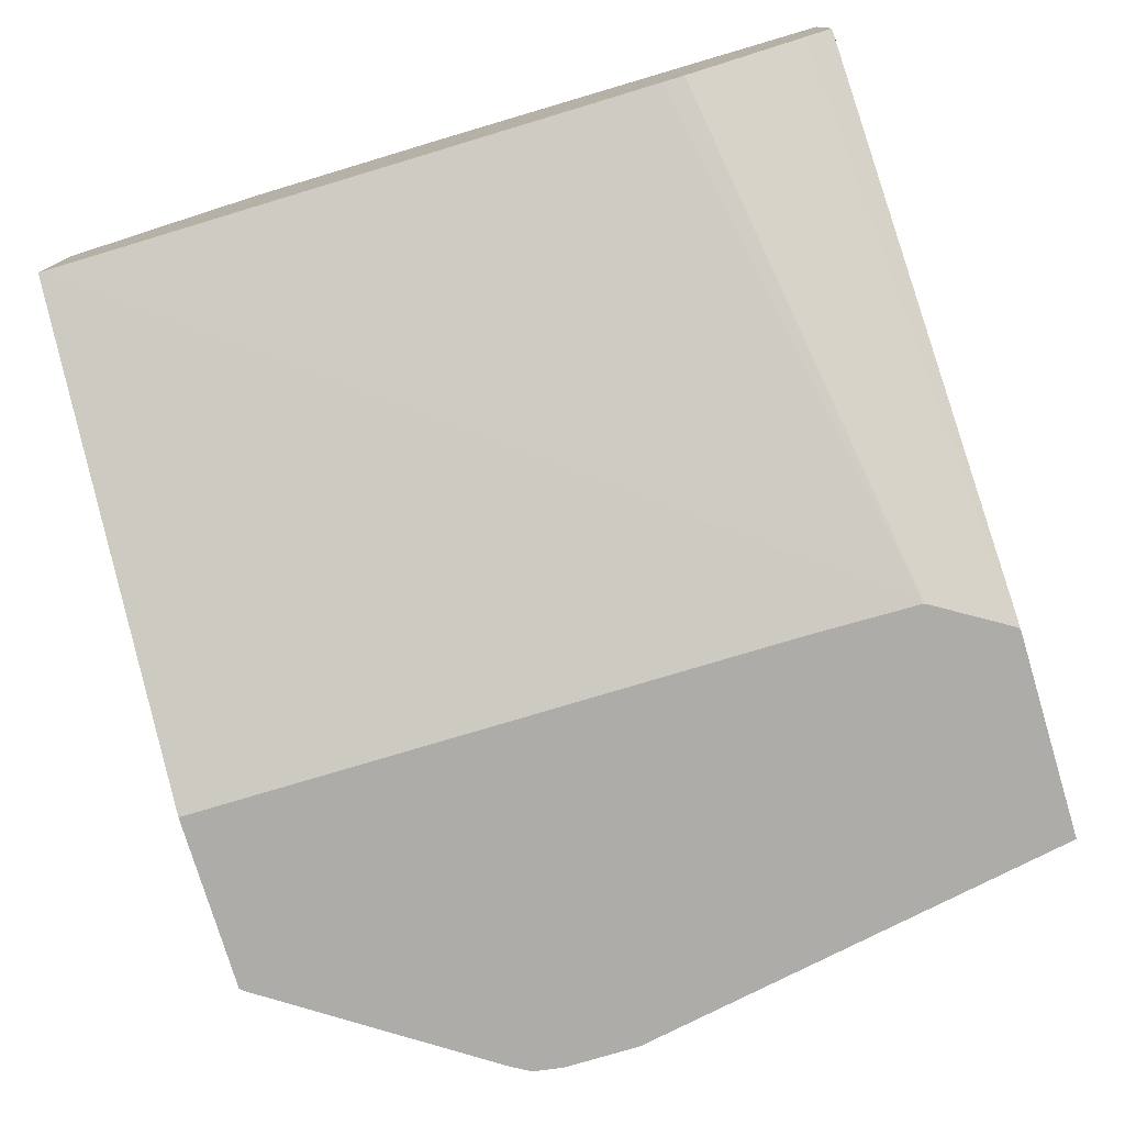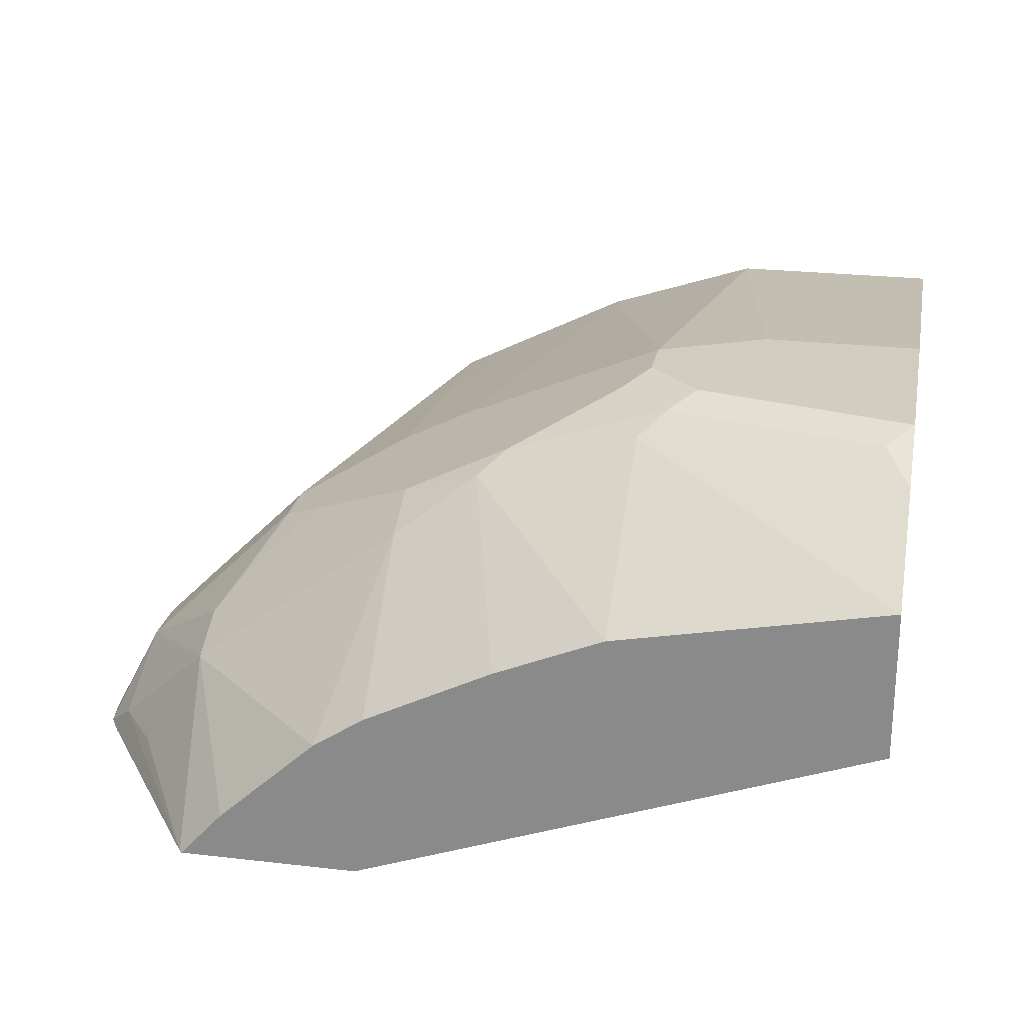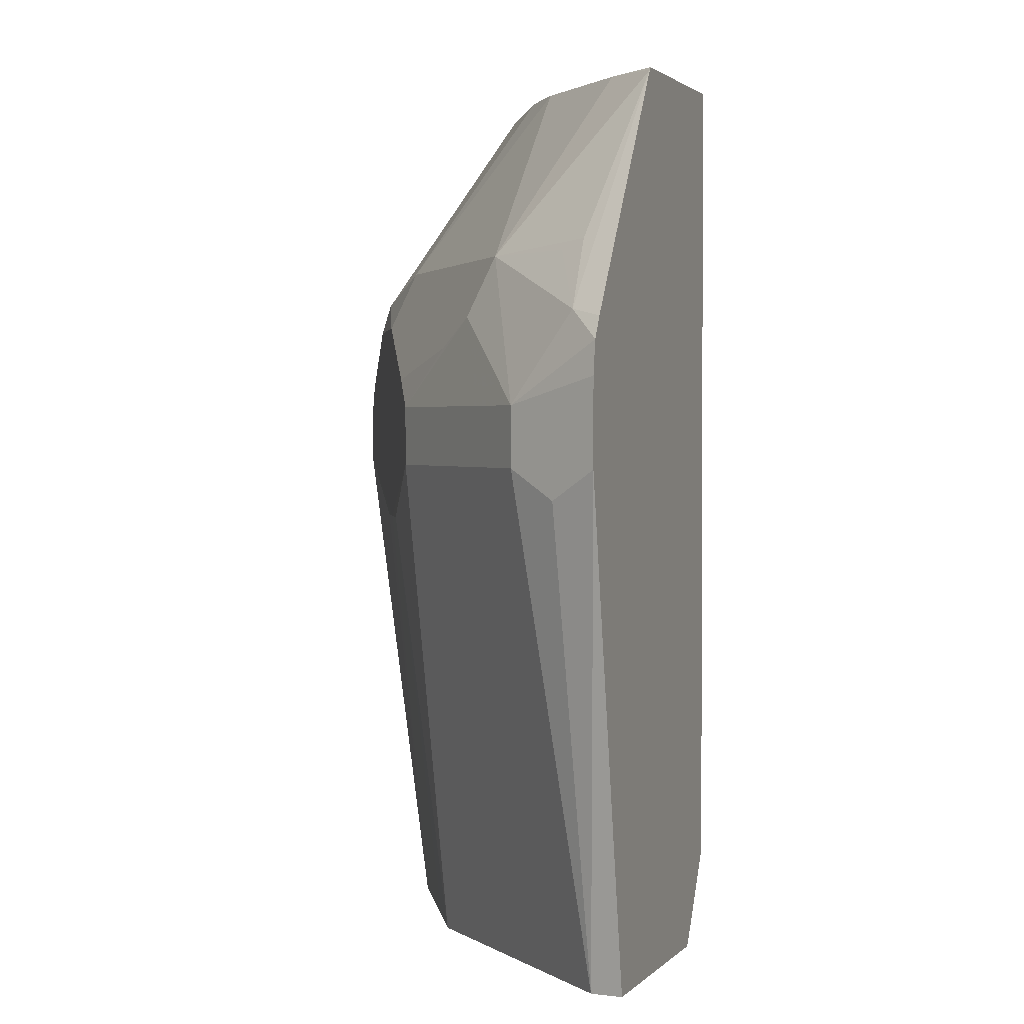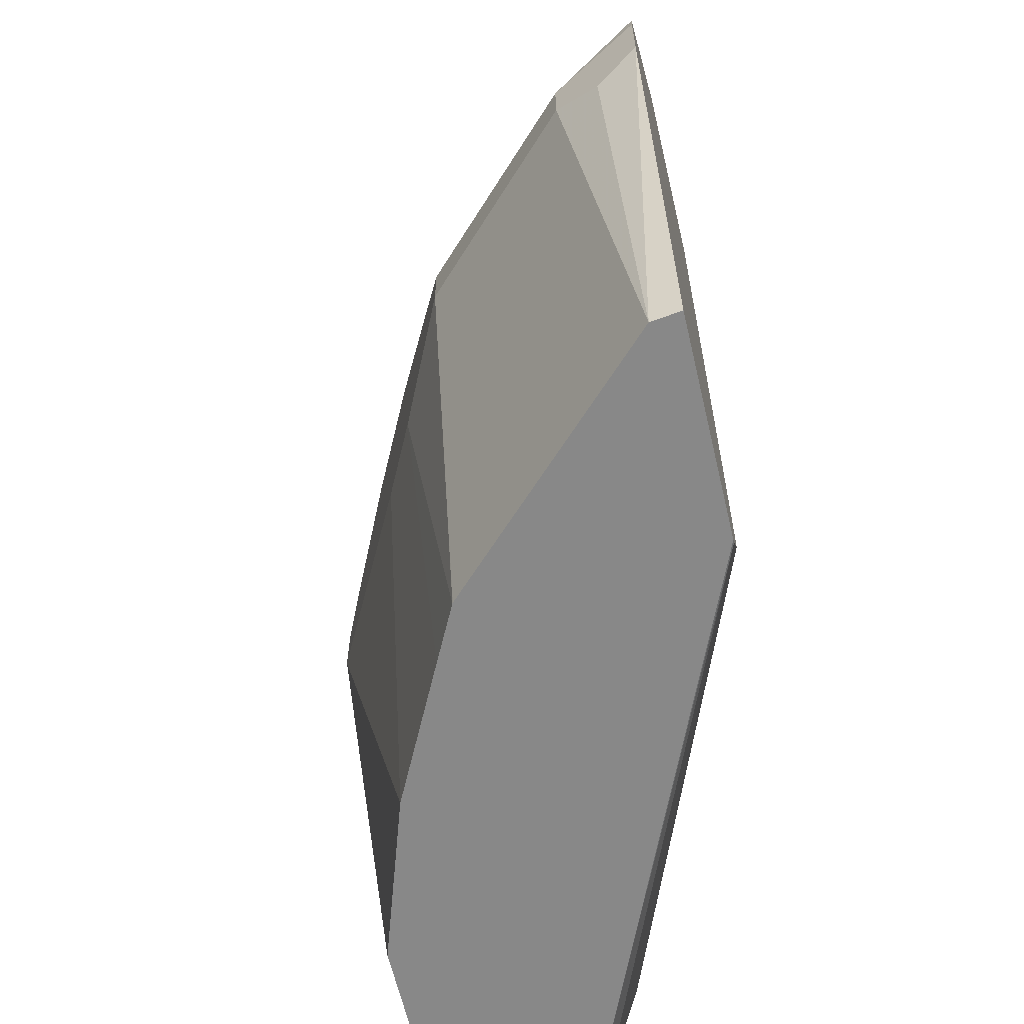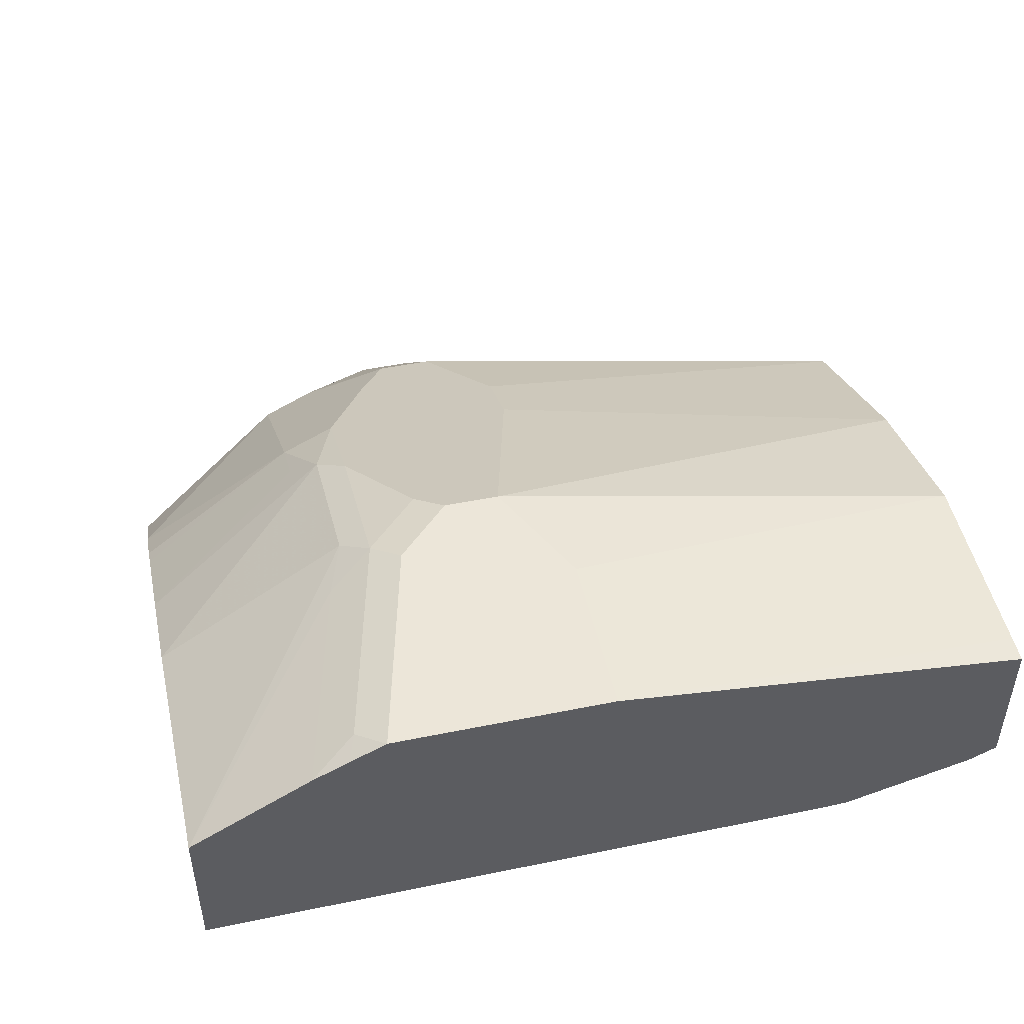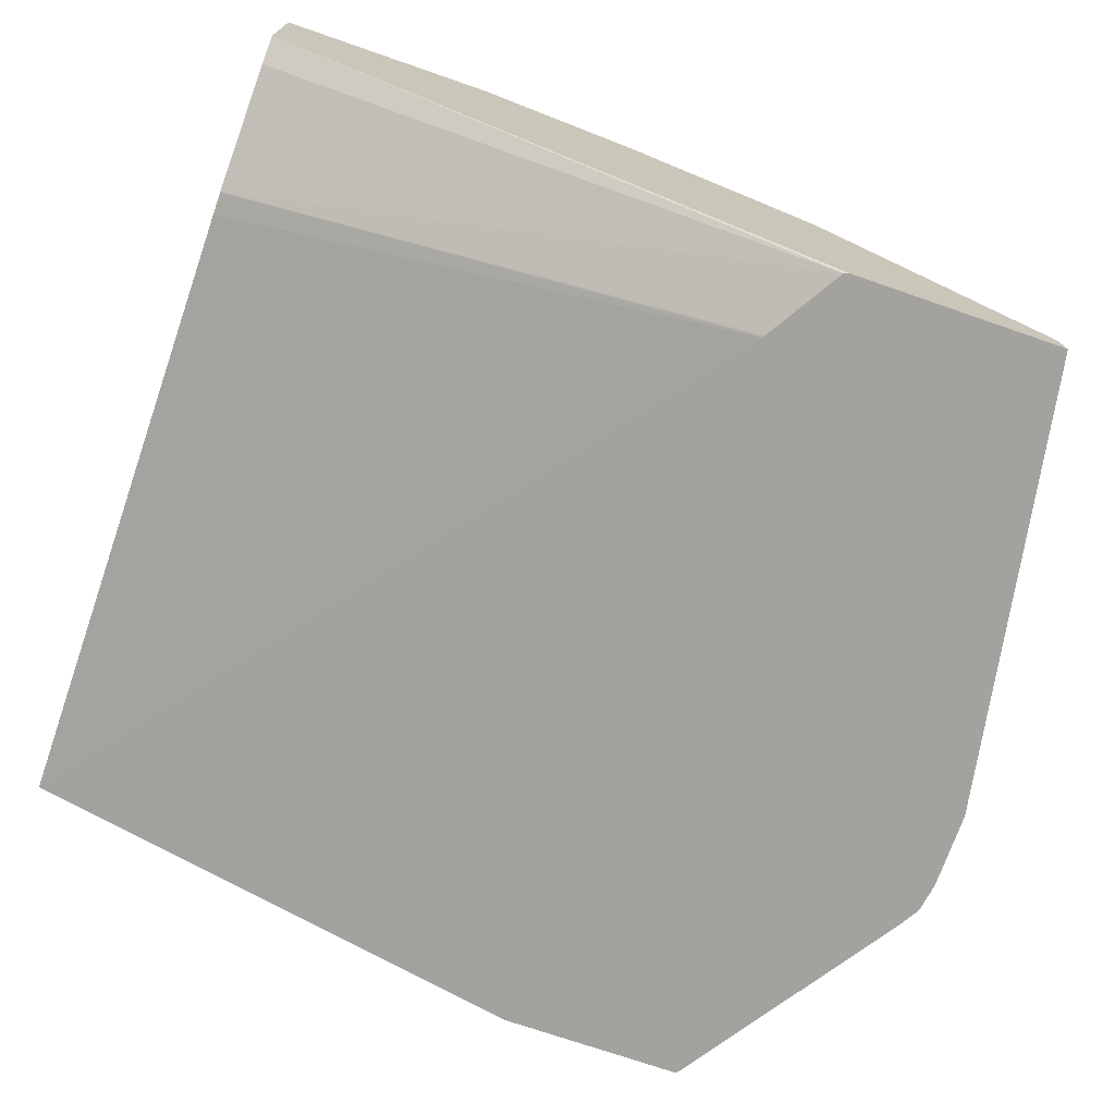
<metadata>
{"format":"obj","ext":"obj","renderer":"f3d","projection":"perspective","resolution":1024,"background":"white","views":[{"elev":-76.9,"azim":-73.3,"up":"+Z"},{"elev":24.3,"azim":-169.2,"up":"+Z"},{"elev":2.0,"azim":109.3,"up":"+Y"},{"elev":-62.7,"azim":103.2,"up":"+Y"},{"elev":49.1,"azim":-102.7,"up":"+Z"},{"elev":-72.4,"azim":-19.1,"up":"+Z"}]}
</metadata>
<code>
v 0.0001704 0.1295 0.3588
v 0.0001704 0.1295 0.304
v 0.009711 0.1295 0.3589
v 0.0001704 0.279 0.3787
v 0.0001704 0.1392 0.2991
v 0.2098 0.1302 0.2133
v 0.2111 0.1295 0.2133
v 0.2112 0.1295 0.2133
v 0.07974 0.1295 0.3589
v 0.0001704 0.3388 0.3787
v 0.05981 0.279 0.3787
v 0.0001704 0.1395 0.2989
v 0.1934 0.1572 0.2133
v 0.0001704 0.1397 0.2989
v 0.0001704 0.186 0.2857
v 0.2904 0.1295 0.2133
v 0.1395 0.1295 0.339
v 0.09967 0.2989 0.3787
v 0.0001704 0.3587 0.3786
v 0.07974 0.3388 0.3787
v 0.1924 0.1588 0.2133
v 0.0001704 0.1861 0.2856
v 0.3218 0.2989 0.2133
v 0.2891 0.1295 0.2242
v 0.1794 0.1295 0.319
v 0.1926 0.279 0.3321
v 0.1794 0.279 0.3388
v 0.1395 0.2989 0.3587
v 0.09967 0.3189 0.3787
v 0.0001704 0.3588 0.3786
v 0.08969 0.3488 0.3737
v 0.009994 0.3687 0.3737
v 0.1922 0.1595 0.2133
v 0.0001704 0.1945 0.2852
v 0.3218 0.3277 0.2133
v 0.3139 0.2889 0.2292
v 0.3056 0.2989 0.2458
v 0.2856 0.2989 0.2657
v 0.2493 0.1295 0.2639
v 0.189 0.1295 0.3142
v 0.2059 0.279 0.3255
v 0.2458 0.2989 0.3056
v 0.2292 0.3288 0.3139
v 0.1395 0.3388 0.3587
v 0.1096 0.3288 0.3737
v 0.1495 0.3488 0.3537
v 0.0001704 0.3719 0.372
v 0.07974 0.3653 0.3654
v 0.09967 0.3587 0.3662
v 0.0001704 0.3852 0.3653
v 0.1916 0.1993 0.2133
v 0.0001704 0.43 0.2832
v 0.32 0.3388 0.2133
v 0.3056 0.3189 0.2458
v 0.2856 0.3189 0.2657
v 0.2294 0.1295 0.2839
v 0.2091 0.1295 0.304
v 0.2458 0.3189 0.3056
v 0.2093 0.1295 0.3039
v 0.2591 0.3388 0.2865
v 0.269 0.3488 0.274
v 0.1893 0.3488 0.3338
v 0.1926 0.3388 0.3321
v 0.1595 0.3587 0.3463
v 0.0001704 0.43 0.3387
v 0.09967 0.43 0.3189
v 0.1916 0.2179 0.2133
v 0.1919 0.43 0.2133
v 0.3157 0.3462 0.2133
v 0.3089 0.3488 0.2242
v 0.269 0.3687 0.2641
v 0.1893 0.3687 0.3238
v 0.1694 0.3687 0.3338
v 0.1395 0.43 0.3021
v 0.2593 0.43 0.2133
v 0.2602 0.4291 0.2133
v 0.2923 0.372 0.2259
v 0.289 0.3687 0.2342
v 0.243 0.43 0.2315
v 0.2059 0.43 0.2657
v 0.187 0.43 0.2783
v 0.1794 0.43 0.2822
f 38 58 42
f 42 58 43
f 38 42 56
f 38 56 39
f 40 57 41
f 41 57 42
f 43 60 61
f 42 59 56
f 43 58 60
f 43 61 62
f 43 62 63
f 43 63 44
f 38 55 58
f 44 63 46
f 46 63 62
f 42 57 59
f 37 55 38
f 31 45 46
f 36 54 37
f 26 43 28
f 46 62 64
f 28 43 44
f 29 45 31
f 29 44 46
f 29 46 45
f 30 32 47
f 31 48 32
f 31 46 64
f 31 64 49
f 31 49 48
f 32 50 47
f 32 48 50
f 33 34 52
f 33 52 51
f 35 53 54
f 35 54 36
f 37 54 55
f 48 49 65
f 64 74 66
f 49 66 65
f 64 72 73
f 64 73 74
f 69 76 70
f 70 76 77
f 70 77 78
f 70 78 71
f 71 78 77
f 71 77 76
f 71 76 79
f 71 79 80
f 71 80 72
f 72 80 81
f 72 81 82
f 72 82 74
f 72 74 73
f 75 79 76
f 26 42 43
f 62 72 64
f 48 65 50
f 61 72 62
f 58 61 60
f 49 64 66
f 51 52 67
f 52 65 66
f 52 66 74
f 52 74 82
f 52 82 81
f 52 81 80
f 52 80 79
f 52 79 75
f 52 75 68
f 52 68 67
f 53 69 70
f 53 70 54
f 54 70 71
f 54 71 61
f 54 61 55
f 55 61 58
f 61 71 72
f 26 41 42
f 10 20 19
f 25 40 41
f 1 52 34
f 1 34 22
f 1 22 15
f 1 15 14
f 1 14 12
f 1 12 5
f 1 5 2
f 1 65 52
f 2 5 6
f 2 7 8
f 3 9 11
f 3 11 4
f 4 11 18
f 4 18 29
f 4 29 20
f 4 20 10
f 2 6 7
f 5 12 6
f 1 50 65
f 1 30 47
f 1 2 8
f 1 8 16
f 1 16 24
f 1 24 39
f 1 39 56
f 1 56 59
f 1 59 57
f 1 47 50
f 25 41 26
f 1 25 17
f 1 17 9
f 1 9 3
f 1 3 4
f 1 4 10
f 1 10 19
f 1 19 30
f 1 40 25
f 6 13 21
f 1 57 40
f 6 33 51
f 17 27 18
f 18 27 26
f 18 26 28
f 18 28 44
f 18 44 29
f 19 20 30
f 20 29 31
f 17 26 27
f 20 31 32
f 21 22 33
f 22 34 33
f 23 35 36
f 24 36 37
f 24 37 38
f 24 38 39
f 6 21 33
f 20 32 30
f 17 25 26
f 23 36 24
f 15 22 21
f 6 51 67
f 16 23 24
f 6 67 68
f 6 75 76
f 6 76 69
f 6 69 53
f 6 53 35
f 6 35 23
f 6 68 75
f 6 16 8
f 6 8 7
f 6 12 14
f 6 14 15
f 13 15 21
f 6 15 13
f 9 17 18
f 6 23 16
f 9 18 11

</code>
